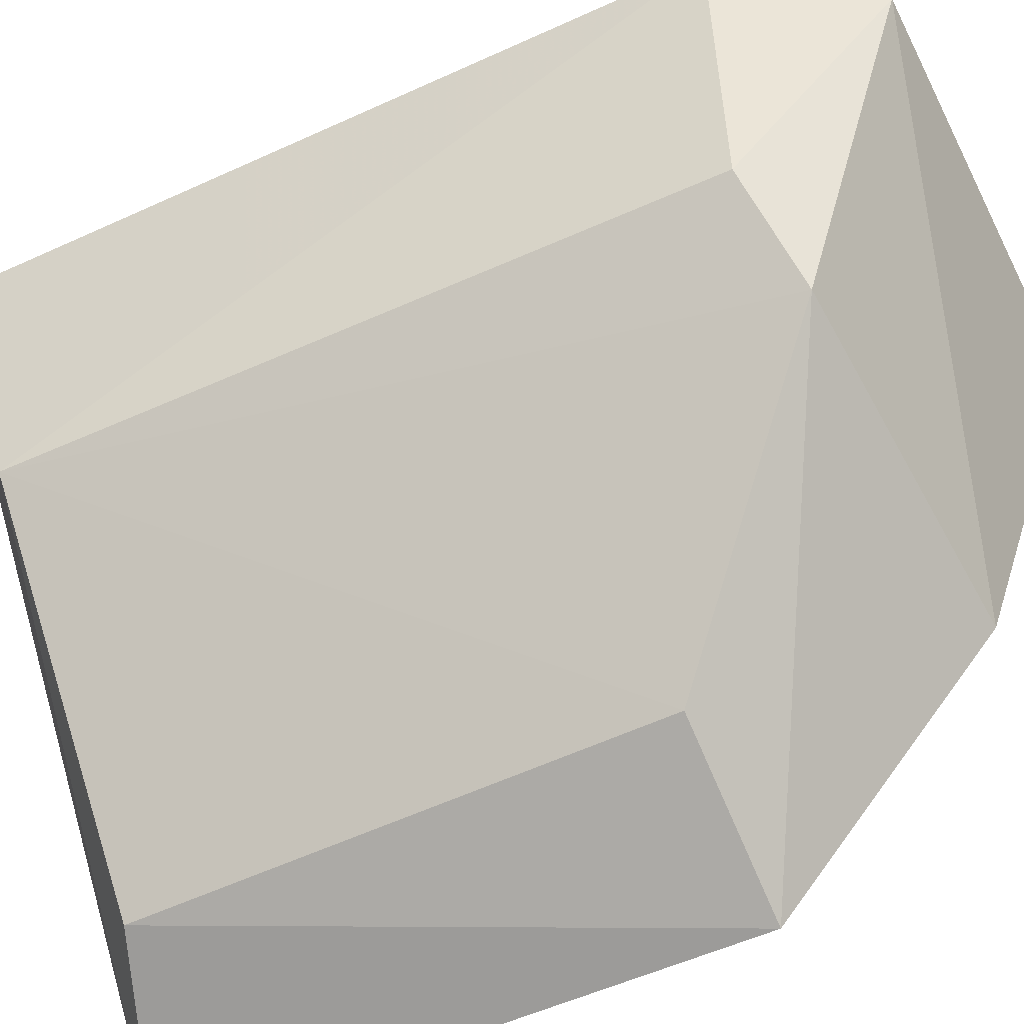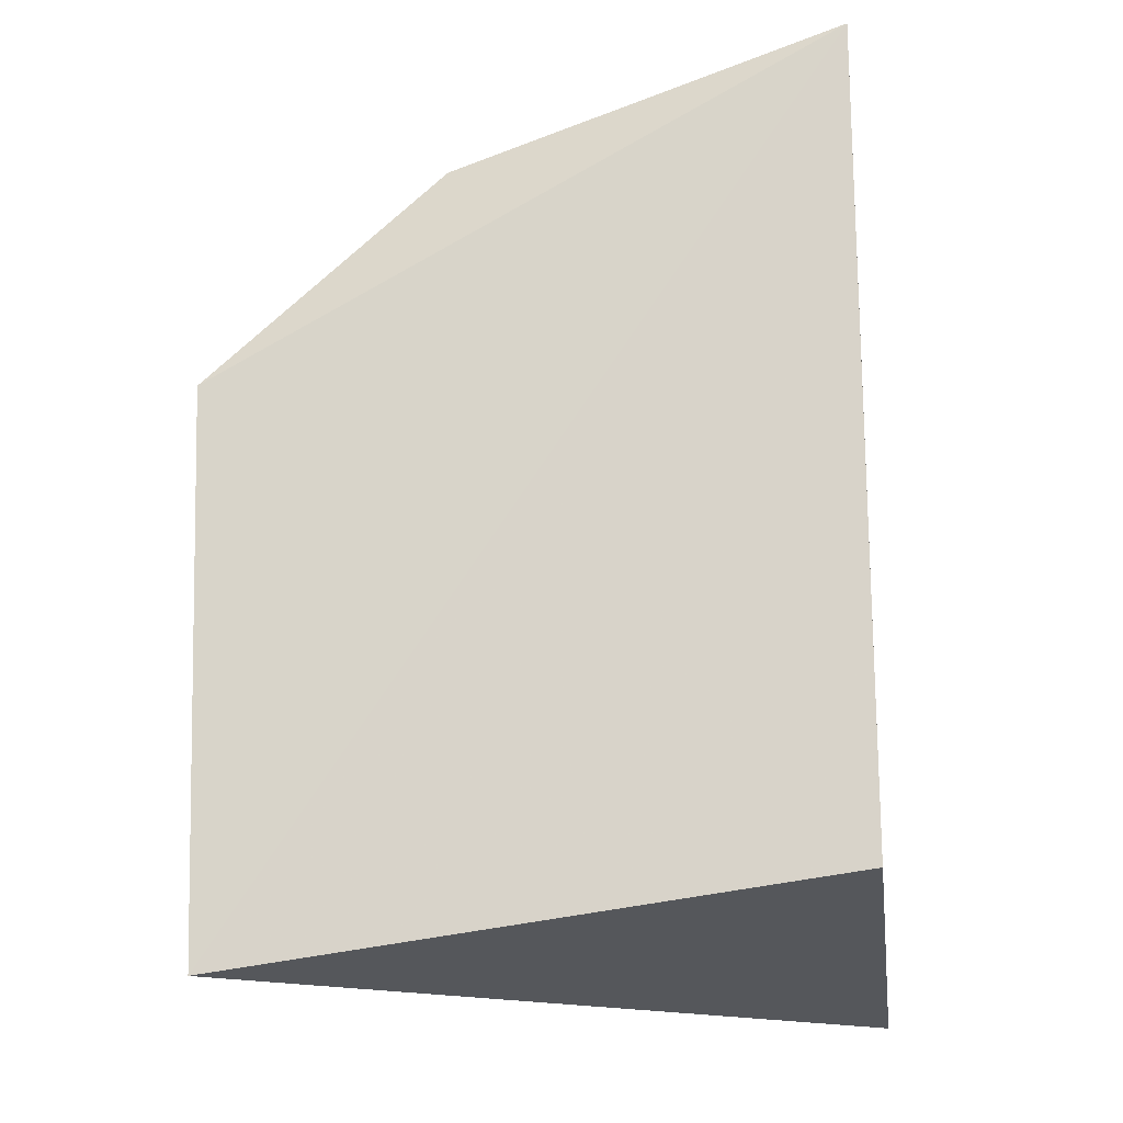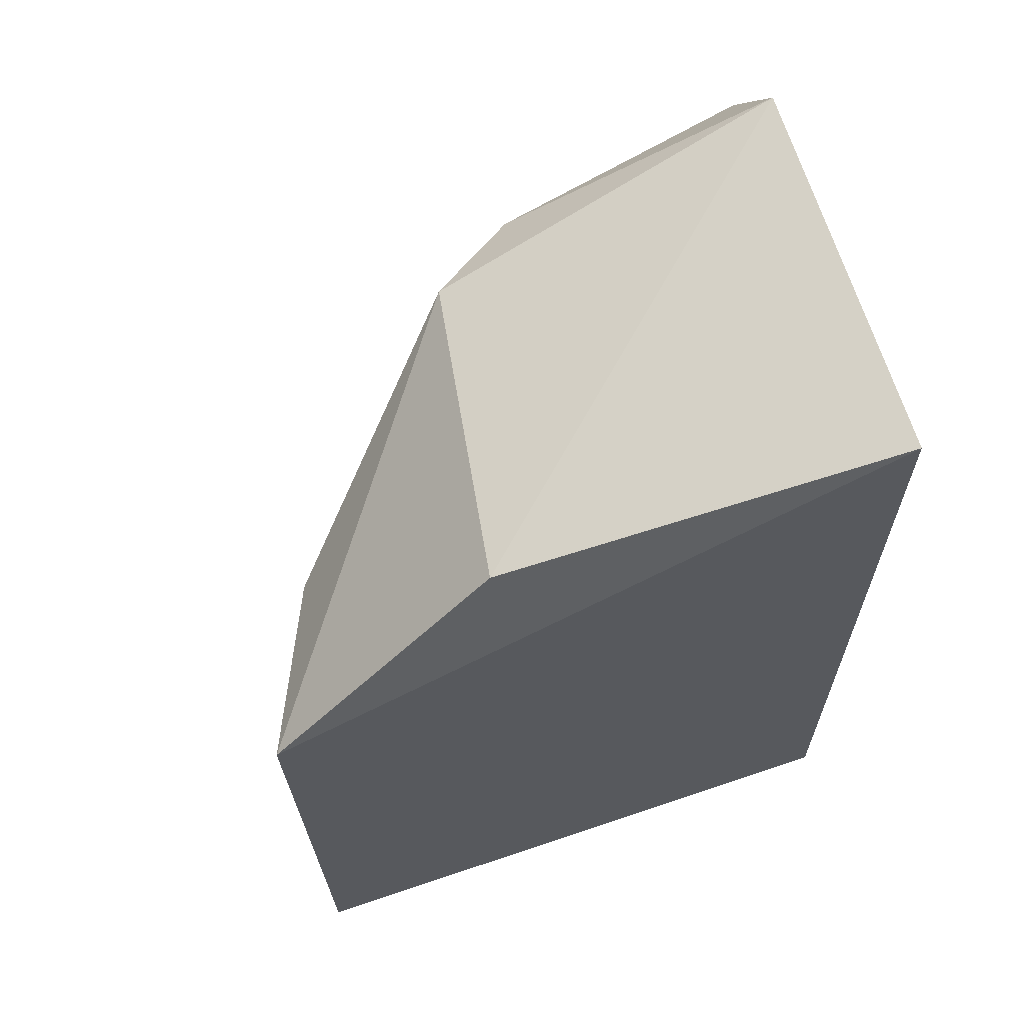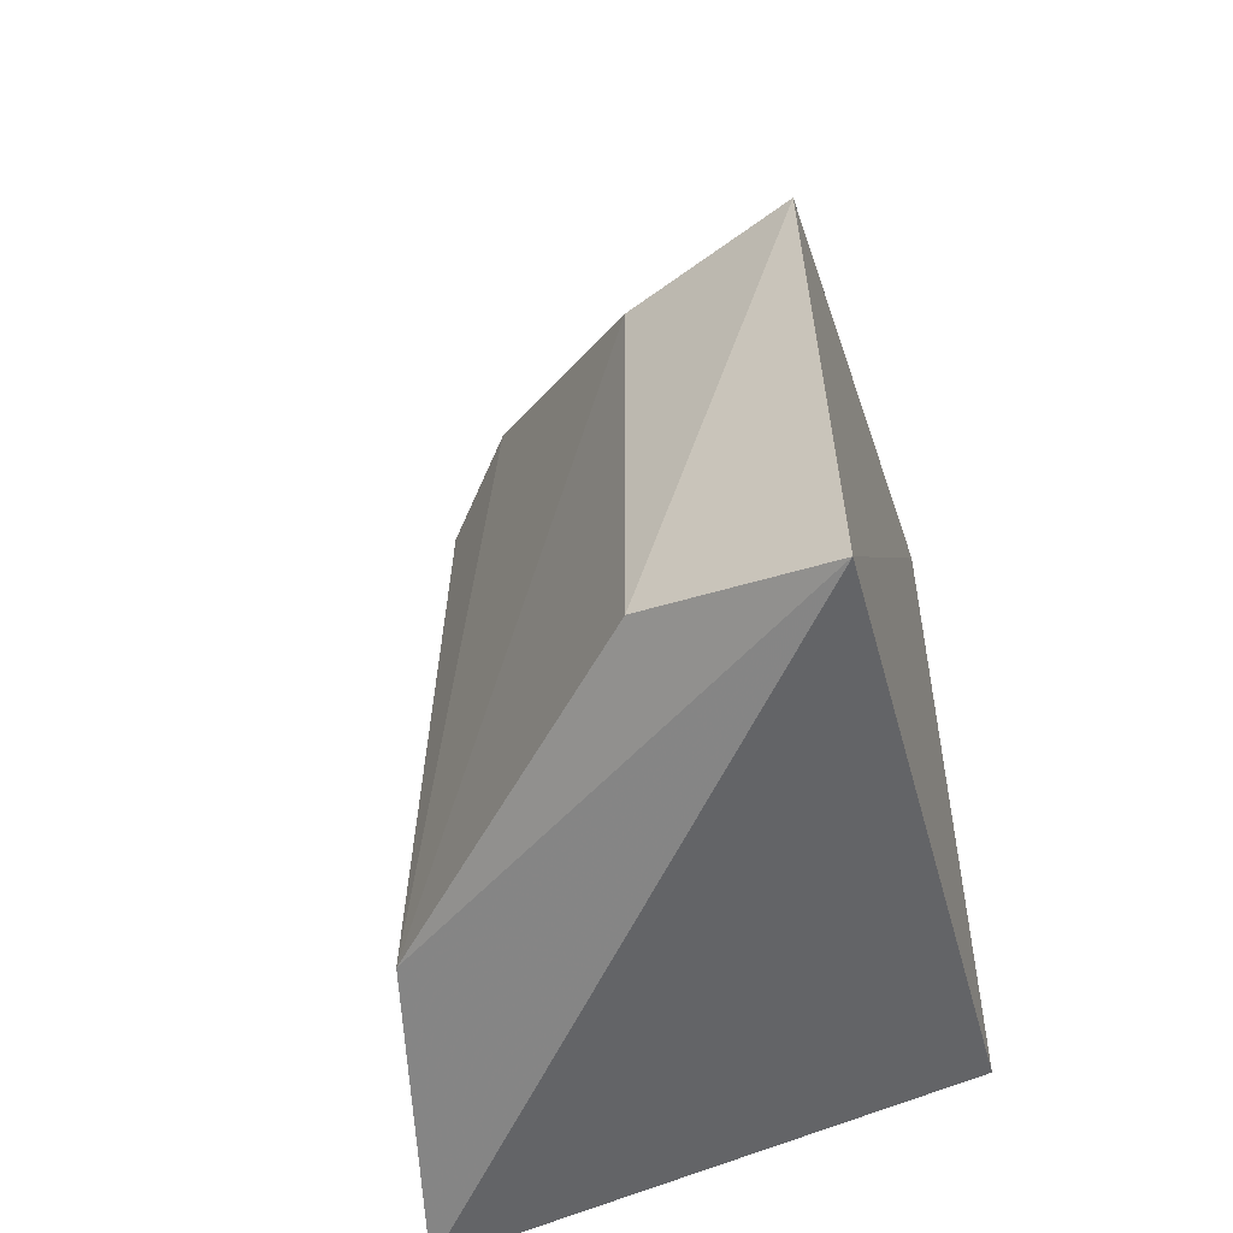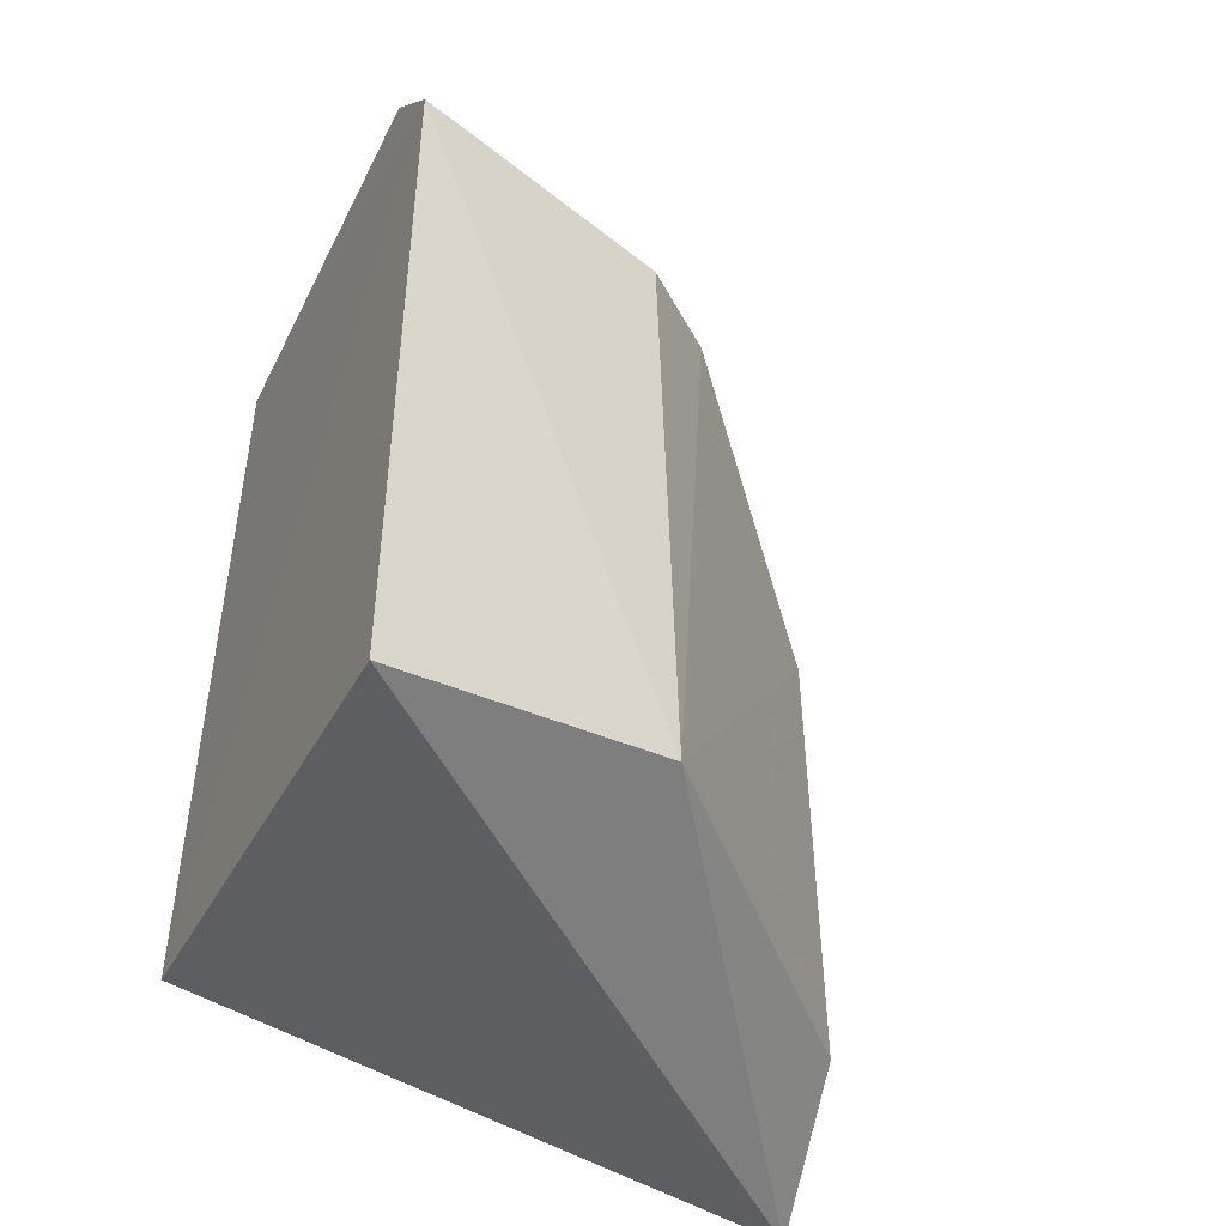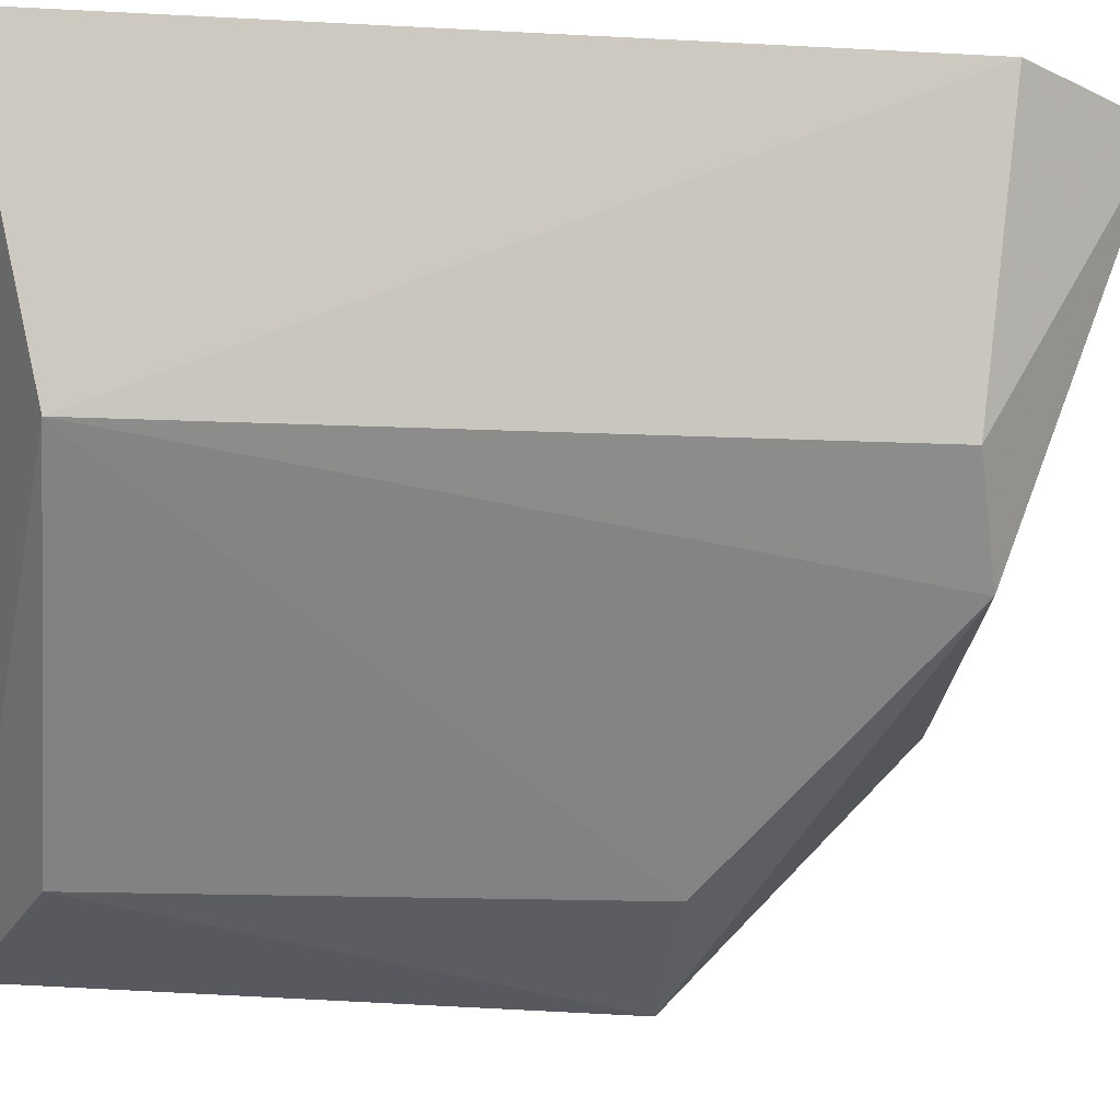
<metadata>
{"format":"obj","ext":"obj","renderer":"f3d","projection":"perspective","resolution":1024,"background":"white","views":[{"elev":-58.8,"azim":-64.6,"up":"+Y"},{"elev":-17.5,"azim":97.6,"up":"+Z"},{"elev":62.9,"azim":74.8,"up":"+Z"},{"elev":-55.8,"azim":16.5,"up":"+Z"},{"elev":-47.2,"azim":-115.3,"up":"+Z"},{"elev":-15.2,"azim":-96.6,"up":"+Y"}]}
</metadata>
<code>
v -0.02354 -0.0928 0.3409
v -0.02288 -0.09001 0.2648
v -0.02358 -0.00741 0.3874
v -0.08018 -0.007565 0.3861
v -0.08592 -0.04488 0.2739
v -0.0278 -0.06107 0.3714
v -0.04754 -0.08377 0.2739
v -0.07331 -0.05629 0.3683
v -0.02491 -0.007414 0.2763
v -0.09369 -0.006876 0.3677
v -0.04745 -0.08359 0.3407
v -0.09415 -0.007055 0.2649
v -0.08422 -0.04392 0.3647
f 1 2 3
f 6 1 3
f 6 3 4
f 7 5 2
f 7 2 1
f 8 6 4
f 8 1 6
f 9 3 2
f 10 4 3
f 10 3 9
f 11 7 1
f 11 1 8
f 11 8 5
f 11 5 7
f 12 9 2
f 12 2 5
f 12 10 9
f 12 5 10
f 13 8 4
f 13 4 10
f 13 10 5
f 13 5 8

</code>
